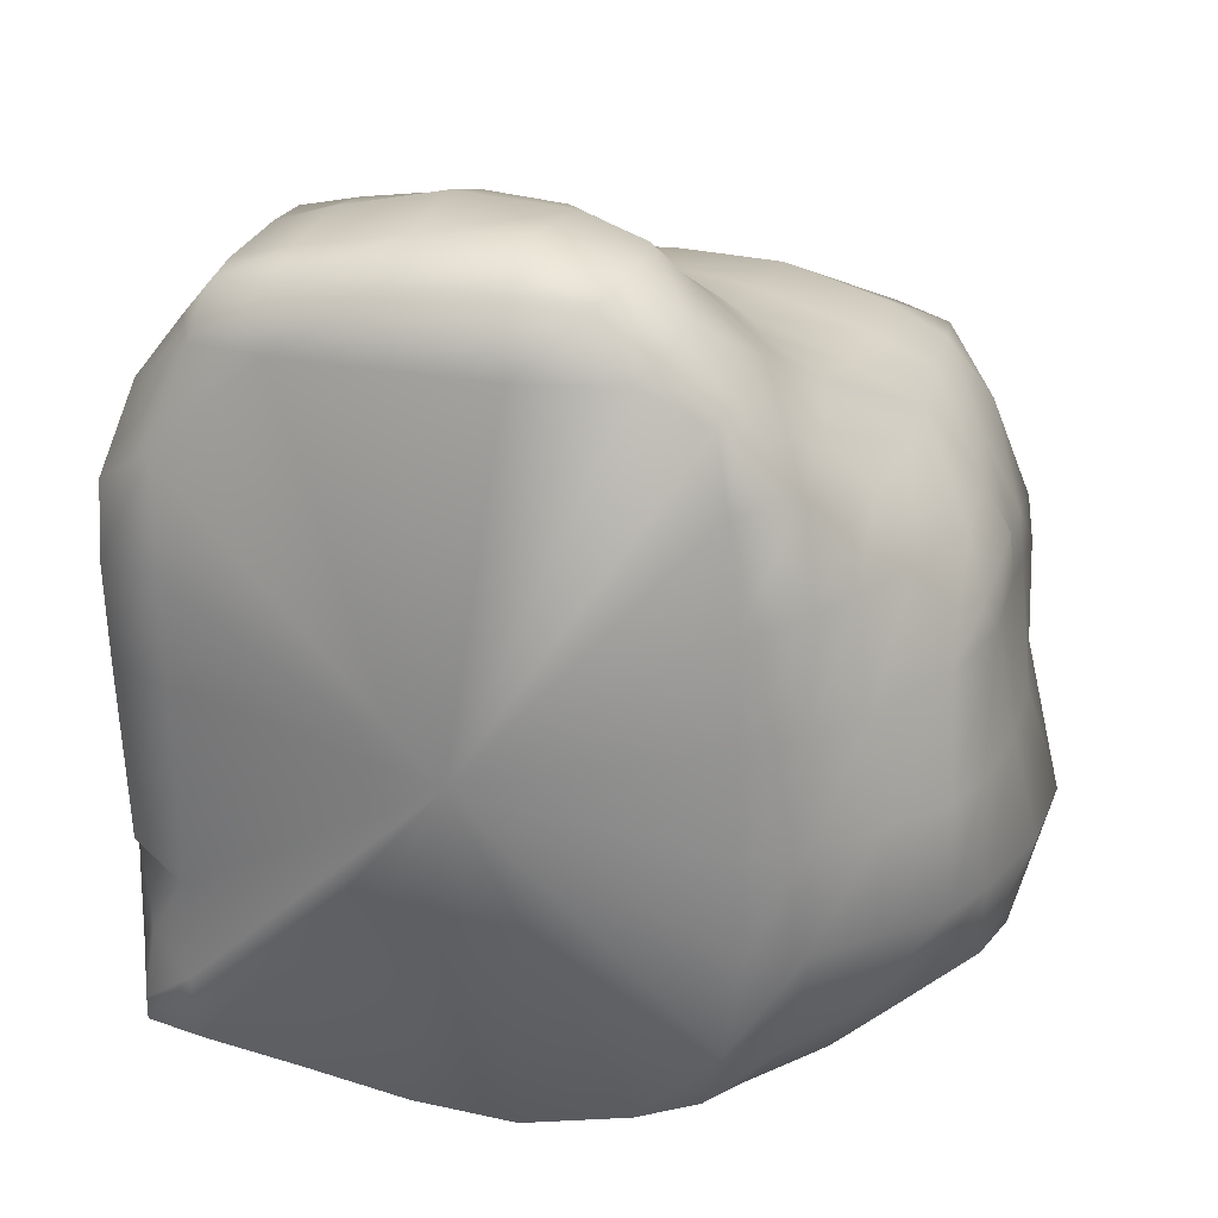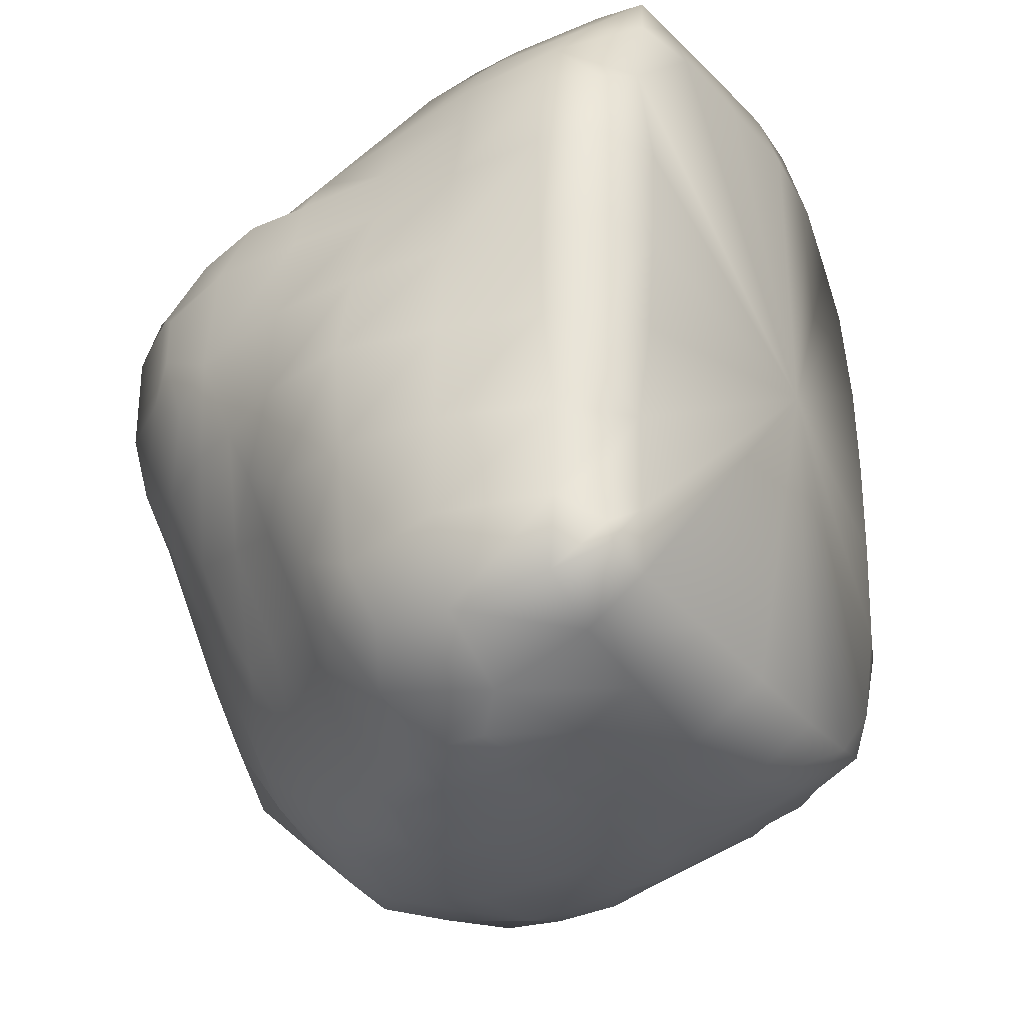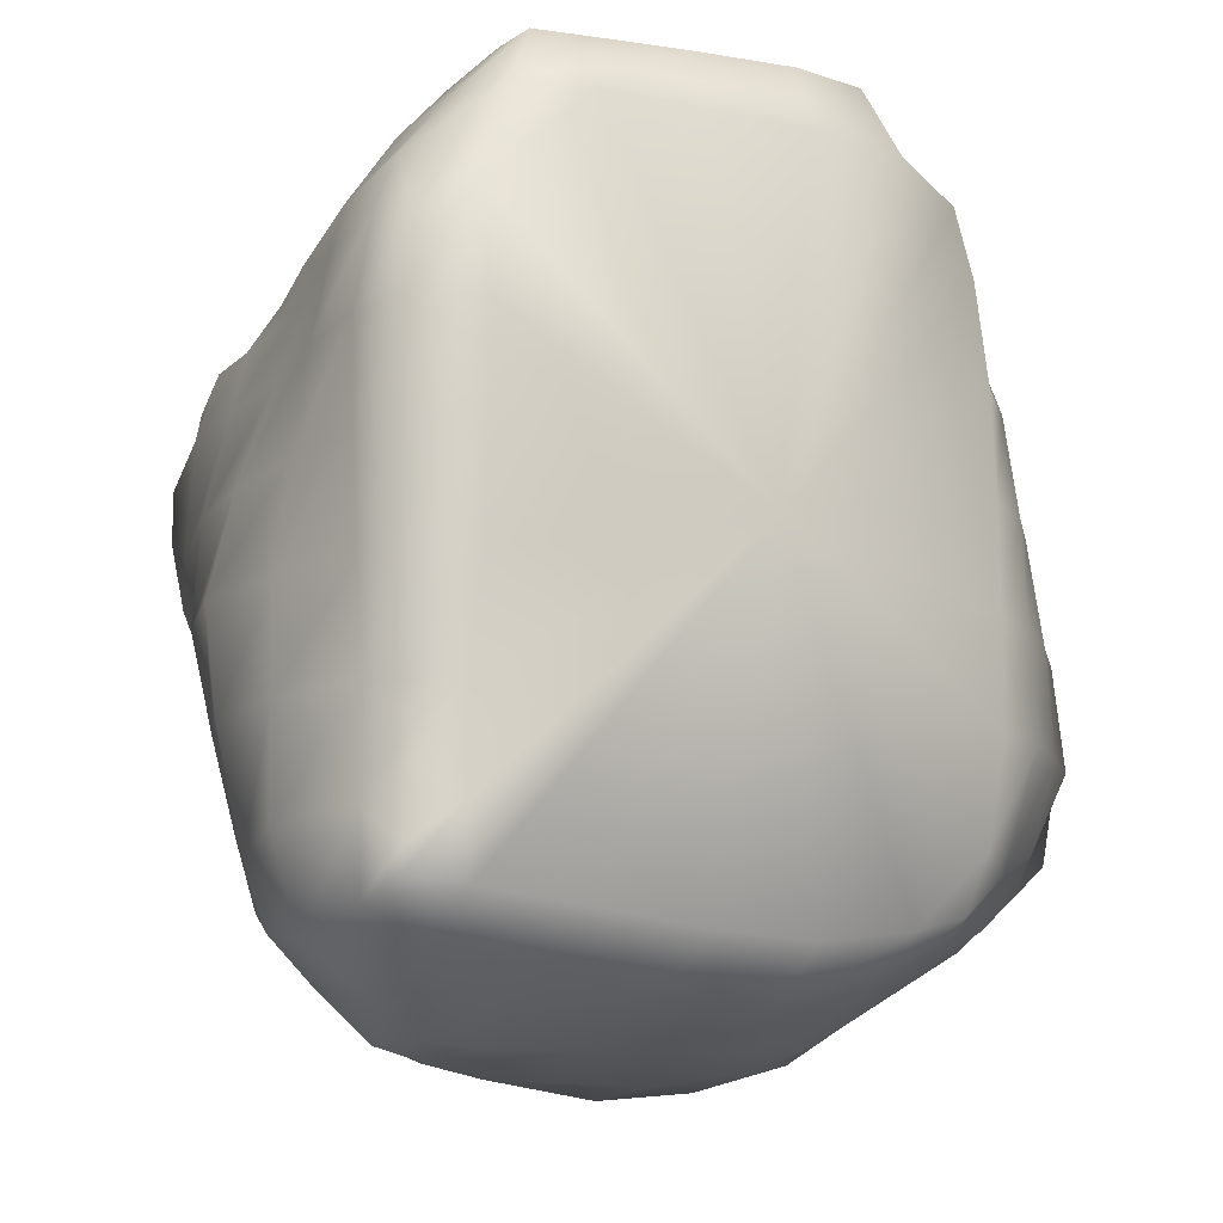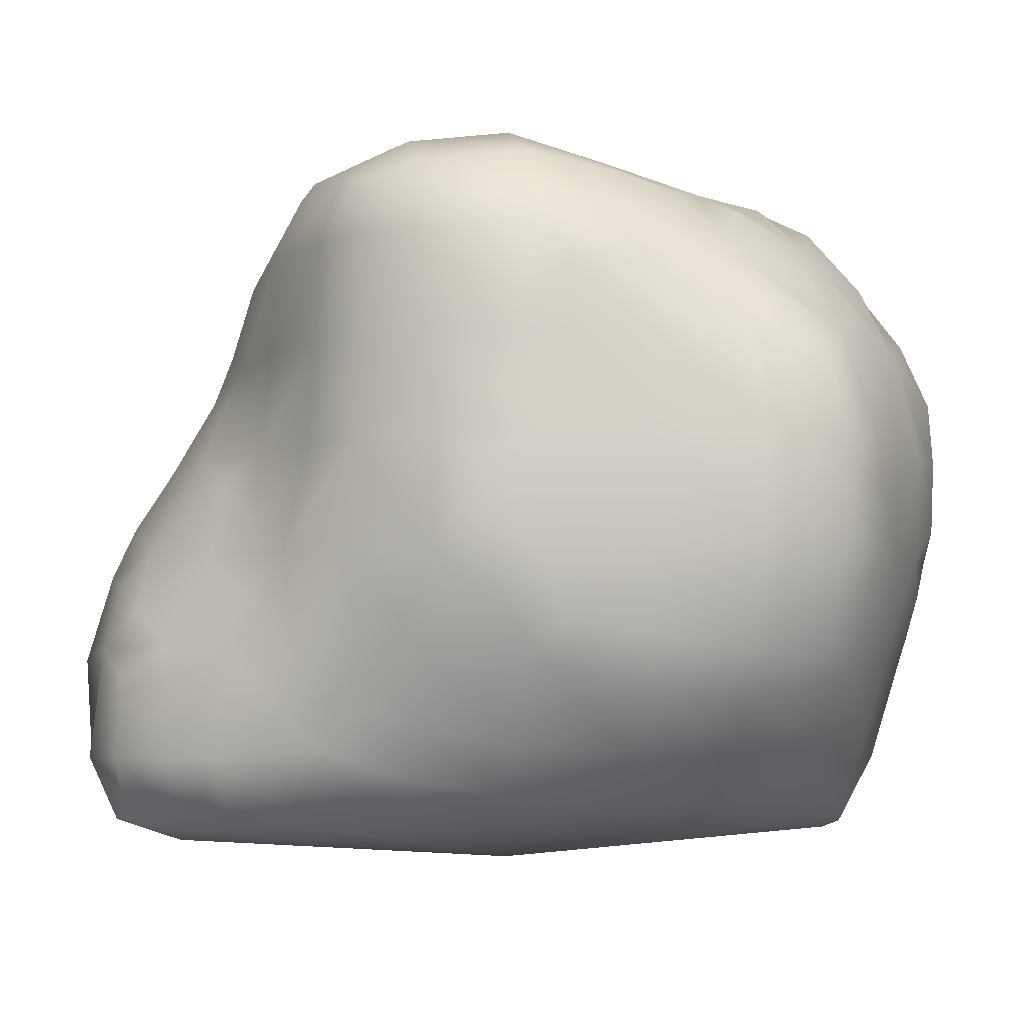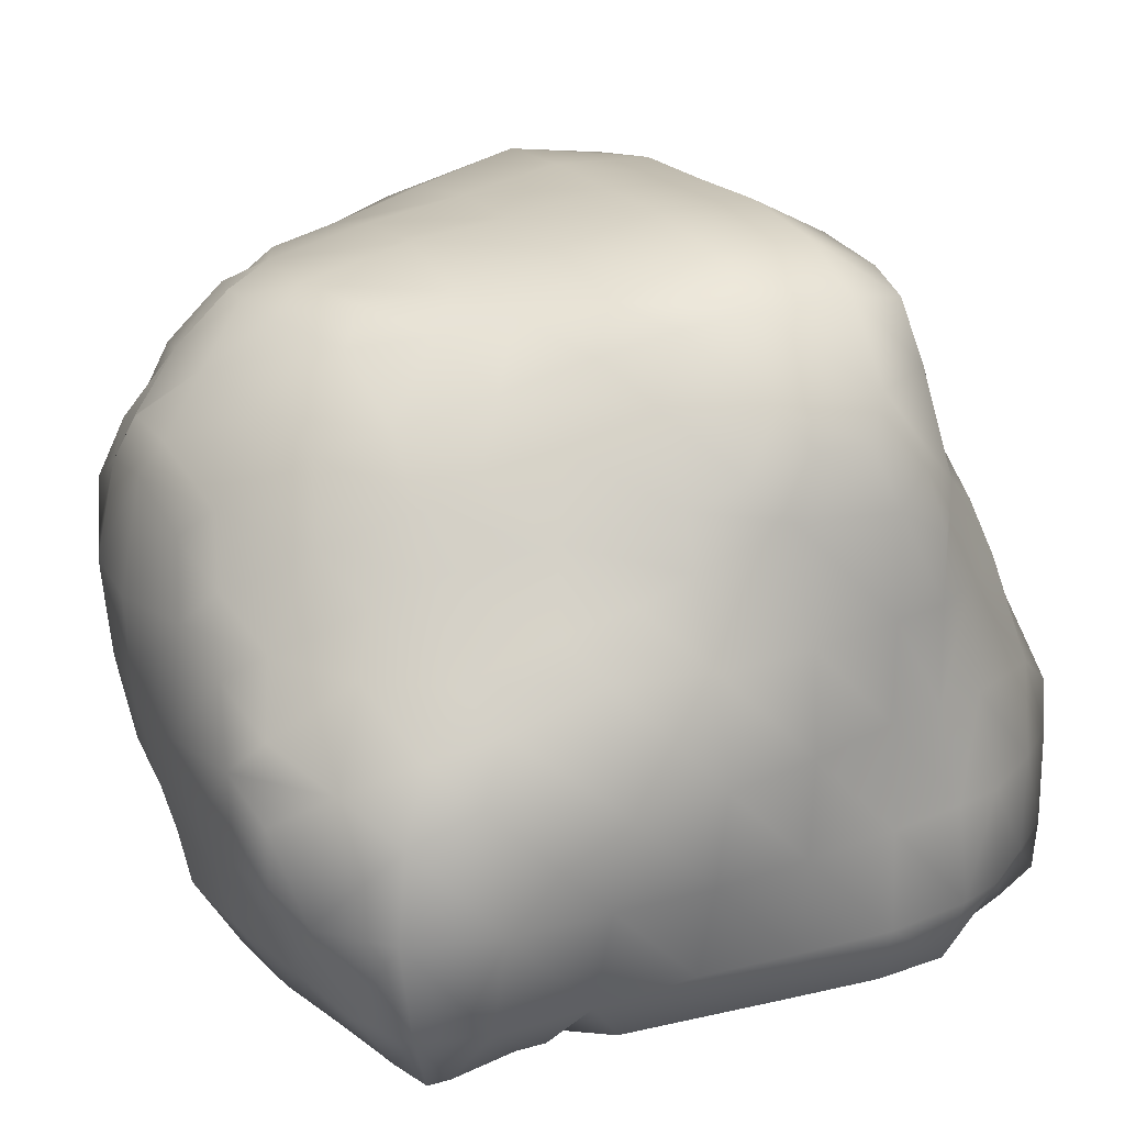
<metadata>
{"format":"obj","ext":"obj","renderer":"f3d","projection":"perspective","resolution":1024,"background":"white","views":[{"elev":25.2,"azim":14.7,"up":"+Z"},{"elev":-31.0,"azim":-58.6,"up":"+Z"},{"elev":-13.6,"azim":-28.6,"up":"+Z"},{"elev":-4.7,"azim":78.0,"up":"+Y"},{"elev":20.9,"azim":-116.9,"up":"+Y"}]}
</metadata>
<code>
o Brush
v -1.831 -0.00902 0.8134
v -1.863 0.2294 0.8915
v -1.845 0.6481 0.8525
v -1.847 -0.01932 0.509
v -1.932 0.2294 0.509
v -1.913 0.6481 0.509
v -1.838 -0.006679 0.09026
v -1.921 0.2294 0.09026
v -1.976 0.6481 0.09026
v -1.386 0.01618 1.56
v -1.4 0.2294 1.57
v -1.399 0.6481 1.568
v -1.47 -0.0255 1.346
v -1.587 0.2294 1.346
v -1.595 0.6481 1.346
v -1.617 -0.07232 0.9428
v -1.779 0.2294 1.101
v -1.787 0.6481 1.062
v -1.591 -0.1211 0.509
v -1.591 -0.1026 0.09026
v -1.172 0.003778 1.573
v -1.172 0.2294 1.627
v -1.172 0.6481 1.639
v -1.172 -0.08291 1.346
v -0.7537 -0.01774 1.598
v -0.7537 0.2294 1.705
v -0.7537 0.6481 1.731
v -0.7537 -0.106 1.346
v -1.807 1.067 0.762
v -1.813 1.485 0.7503
v -1.815 1.76 0.7458
v -1.86 1.067 0.509
v -1.87 1.485 0.509
v -1.847 1.901 0.5187
v -1.828 2.178 0.3856
v -2.005 1.067 0.09026
v -1.968 1.485 0.09026
v -1.861 1.941 0.05508
v -1.828 2.178 0.1712
v -1.386 0.8659 1.558
v -1.524 1.03 1.361
v -1.471 1.485 1.212
v -1.391 1.71 1.142
v -1.766 1.067 0.9714
v -1.68 1.485 0.9597
v -1.584 1.875 0.92
v -1.502 2.323 0.8207
v -1.427 2.577 0.7581
v -1.776 2.039 0.6647
v -1.7 2.32 0.5187
v -1.484 2.621 0.509
v -1.798 2.105 -0.1079
v -1.715 2.32 0.05508
v -1.487 2.617 0.09026
v -1.172 0.9401 1.585
v -1.172 1.149 1.51
v -1.172 1.485 1.33
v -1.172 1.762 1.166
v -1.172 1.972 1.085
v -1.172 2.323 0.9627
v -1.172 2.63 0.8058
v -1.172 2.772 0.509
v -1.172 2.766 0.09026
v -0.7537 1.013 1.623
v -0.7537 1.222 1.528
v -0.7537 1.485 1.361
v -0.7537 1.801 1.18
v -0.7537 2.011 1.1
v -0.7537 2.323 1.01
v -0.7537 2.661 0.8377
v -0.7537 2.83 0.509
v -0.7537 2.826 0.09026
v -1.823 0.004091 -0.3284
v -1.902 0.2294 -0.3284
v -2.019 0.6481 -0.3284
v -1.812 0.01096 -0.6147
v -1.881 0.1954 -0.7514
v -2.019 0.6481 -0.7472
v -1.813 0.009597 -1.298
v -1.889 0.1954 -1.161
v -2.01 0.6481 -1.166
v -1.813 0.009597 -1.392
v -1.861 0.2294 -1.462
v -1.903 0.6481 -1.527
v -1.591 -0.07592 -0.3284
v -1.618 -0.03321 -0.7514
v -1.776 0.03326 -0.8938
v -1.618 -0.02706 -1.161
v -1.776 0.03326 -1.018
v -1.591 -0.01402 -1.422
v -1.591 0.2294 -1.589
v -1.604 0.6277 -1.739
v -1.473 0.7537 -1.841
v -1.172 -0.04784 -1.464
v -1.172 0.2294 -1.648
v -1.172 0.4986 -1.768
v -1.172 0.7079 -1.86
v -0.7537 -0.08082 -1.515
v -0.7537 0.2294 -1.709
v -0.7537 0.4792 -1.779
v -0.7537 0.6885 -1.85
v -2.103 1.067 -0.3284
v -1.996 1.485 -0.3284
v -1.832 1.801 -0.3284
v -2.051 1.067 -0.7472
v -1.902 1.485 -0.713
v -1.805 1.706 -0.5507
v -1.92 1.108 -1.206
v -1.857 1.345 -1.093
v -1.868 0.9953 -1.479
v -1.747 2.011 -0.3284
v -1.536 2.332 -0.3256
v -1.43 2.572 -0.1842
v -1.75 1.624 -0.8298
v -1.602 1.908 -0.7518
v -1.453 2.198 -0.6738
v -1.799 1.274 -1.372
v -1.689 1.485 -1.206
v -1.452 1.805 -1.166
v -1.636 1.131 -1.634
v -1.489 1.485 -1.48
v -1.387 1.704 -1.381
v -1.473 0.9867 -1.841
v -1.317 2.477 -0.4633
v -1.176 2.631 -0.3256
v -1.38 2.111 -0.9529
v -1.209 2.357 -0.7991
v -1.038 2.576 -0.6453
v -1.317 2.014 -1.166
v -1.108 2.246 -1.166
v -1.374 1.266 -1.788
v -1.21 1.522 -1.707
v -1.164 1.868 -1.493
v -1.019 2.167 -1.43
v -1.21 1.102 -1.881
v -1.095 1.407 -1.851
v -0.7537 2.734 -0.3284
v -0.9365 2.516 -0.9244
v -0.7796 2.626 -0.7698
v -0.7796 2.468 -1.202
v -0.6573 2.586 -1.087
v -0.9516 1.686 -1.789
v -0.7887 1.933 -1.734
v -0.7537 2.255 -1.514
v -0.7537 1.067 -1.936
v -0.7887 1.522 -1.889
v -0.6725 1.812 -1.838
v -0.335 -0.03461 1.616
v -0.335 0.2294 1.735
v -0.2996 0.6851 1.683
v -0.335 -0.1255 1.346
v -0.1364 0.8493 1.55
v -0.5444 -0.2213 -0.1191
v -0.05227 -0.0203 1.599
v 0.005622 0.2294 1.644
v -0.024 0.5702 1.629
v 0.08586 -0.06684 1.35
v 0.215 0.2294 1.474
v 0.1028 0.6851 1.453
v 0.3429 -0.02207 1.213
v 0.3801 0.2294 1.265
v 0.3649 0.6481 1.223
v 0.3979 -0.05611 0.9277
v 0.5842 0.2658 0.8889
v 0.5743 0.6481 0.9761
v 0.4425 -0.07335 0.509
v 0.6519 0.1434 0.509
v 0.4531 -0.07792 0.09026
v 0.6624 0.06668 0.09026
v 0.7143 0.4296 0.7236
v 0.7614 0.6481 0.7667
v 0.7568 0.3528 0.509
v 0.9038 0.6481 0.509
v 0.8381 0.276 0.09026
v 1.06 0.6489 0.1126
v 1.151 0.789 -0.01201
v -0.4155 0.9632 1.61
v -0.2996 1.088 1.495
v -0.3309 1.509 1.261
v -0.4677 1.762 1.16
v -0.1886 1.665 1.119
v -0.3309 1.903 1.098
v -0.335 2.323 1.021
v -0.335 2.66 0.8468
v -0.335 2.822 0.509
v -0.335 2.826 0.09026
v 0.09813 1.054 1.269
v -0.03182 1.386 1.203
v 0.2473 1.185 1.103
v 0.09813 1.509 1.069
v 0.0837 1.904 1.027
v 0.0837 2.323 1
v 0.0837 2.655 0.8408
v 0.0837 2.823 0.509
v 0.0837 2.839 0.09026
v 0.3226 0.906 1.158
v 0.4783 1.054 1.014
v 0.5024 1.485 0.9164
v 0.5024 1.904 0.8959
v 0.5024 2.323 0.8777
v 0.5024 2.601 0.7823
v 0.5024 2.76 0.509
v 0.5024 2.818 0.09026
v 0.8103 1.067 0.7995
v 0.794 1.485 0.7787
v 0.7708 1.904 0.764
v 0.7503 2.323 0.7486
v 0.7264 2.545 0.7293
v 1.038 1.045 0.4913
v 1.027 1.516 0.4913
v 0.971 1.904 0.509
v 0.9465 2.323 0.509
v 0.8208 2.612 0.509
v 1.123 0.8911 0.2671
v 1.127 1.676 0.2405
v 1.121 1.904 0.2197
v 1.108 2.331 0.1037
v 0.9 2.659 0.09026
v 1.15 1.17 0.3399
v 1.15 1.397 0.3399
v 1.165 1.045 0.1126
v 1.155 1.516 0.09665
v 1.146 1.904 0.01036
v 1.147 2.197 -0.02692
v -0.335 -0.09265 -1.535
v -0.335 0.2294 -1.736
v -0.335 0.4663 -1.786
v -0.335 0.6757 -1.845
v 0.0837 -0.04834 -1.467
v 0.0837 0.2294 -1.621
v 0.1005 0.6223 -1.74
v -0.02792 0.7448 -1.827
v 0.4635 -0.07031 -0.3284
v 0.6728 0.04787 -0.3284
v 0.4762 -0.05324 -0.7472
v 0.6856 0.0339 -0.7472
v 0.4069 -0.02695 -1.166
v 0.6321 0.1932 -1.205
v 0.7063 0.4479 -1.371
v 0.3238 0.000143 -1.398
v 0.4167 0.2294 -1.447
v 0.541 0.6117 -1.517
v 0.8963 0.2572 -0.3284
v 1.106 0.4992 -0.3284
v 0.9121 0.2433 -0.7472
v 1.121 0.4524 -0.7472
v 0.8438 0.3086 -1.092
v 0.958 0.5873 -1.215
v 0.7931 0.7271 -1.415
v 1.182 0.7085 -0.3284
v 1.223 0.6618 -0.7472
v 1.206 0.7267 -1.059
v -0.335 2.757 -0.3284
v -0.335 2.713 -0.7472
v -0.5058 2.528 -1.366
v -0.3538 2.609 -1.202
v -0.4114 2.091 -1.784
v -0.3191 2.321 -1.586
v -0.2267 2.543 -1.389
v -0.335 1.067 -1.932
v -0.335 1.485 -1.954
v -0.2971 1.933 -1.852
v -0.1323 2.114 -1.794
v 0.0837 2.756 -0.3284
v 0.0837 2.688 -0.7472
v 0.1942 2.496 -1.312
v 0.06627 2.594 -1.17
v 0.2512 0.9164 -1.777
v 0.1554 2.02 -1.75
v 0.03523 2.305 -1.569
v -0.08493 2.543 -1.389
v 0.1005 1.06 -1.864
v 0.0837 1.485 -1.909
v 0.04297 1.89 -1.836
v -0.1237 2.114 -1.794
v 0.5024 2.704 -0.3284
v 0.6427 2.496 -0.857
v 0.5029 2.586 -0.7293
v 0.6908 2.085 -1.357
v 0.5272 2.357 -1.195
v 0.3636 2.562 -1.033
v 0.4816 1.06 -1.684
v 0.5483 1.485 -1.682
v 0.505 1.913 -1.591
v 0.4116 2.217 -1.47
v 0.3281 1.196 -1.816
v 0.3389 1.485 -1.824
v 0.3191 1.741 -1.812
v 1.024 2.389 -0.3284
v 0.8145 2.597 -0.3284
v 1.114 2.097 -0.8448
v 0.9214 2.307 -0.7113
v 0.7284 2.544 -0.5779
v 1.058 1.067 -1.325
v 1.057 1.485 -1.319
v 0.9528 1.951 -1.204
v 0.8352 2.217 -1.078
v 0.8486 1.067 -1.459
v 0.8473 1.485 -1.472
v 0.7912 1.806 -1.433
v 1.247 1.067 -0.3284
v 1.241 1.485 -0.3284
v 1.191 1.904 -0.3284
v 1.145 2.179 -0.3284
v 1.35 1.067 -0.7472
v 1.379 1.485 -0.7472
v 1.229 1.936 -0.722
v 1.133 2.118 -0.5657
v 1.262 1.067 -1.116
v 1.284 1.485 -1.11
v 1.236 1.818 -1.051
v 4.133 2.118 -0.5657
f 5 4 1 2
f 6 5 2 3
f 8 7 4 5
f 9 8 5 6
f 14 13 10 11
f 15 14 11 12
f 17 16 13 14
f 17 2 1 16
f 18 17 14 15
f 18 3 2 17
f 4 19 16 1
f 7 20 19 4
f 22 11 10 21
f 23 12 11 22
f 13 24 21 10
f 16 153 24 13
f 19 153 16
f 20 153 19
f 26 22 21 25
f 27 23 22 26
f 24 28 25 21
f 153 28 24
f 32 6 3 29
f 33 32 29 30
f 34 33 30 31
f 36 9 6 32
f 37 36 32 33
f 38 37 33 34
f 39 38 34 35
f 41 15 12 40
f 44 18 15 41
f 44 29 3 18
f 45 44 41 42
f 45 30 29 44
f 46 45 42 43
f 46 31 30 45
f 49 34 31 46
f 50 49 46 47
f 50 35 34 49
f 51 50 47 48
f 39 53 52 38
f 53 39 35 50
f 54 53 50 51
f 55 40 12 23
f 56 41 40 55
f 57 42 41 56
f 58 43 42 57
f 59 46 43 58
f 60 47 46 59
f 61 48 47 60
f 62 51 48 61
f 63 54 51 62
f 64 55 23 27
f 65 56 55 64
f 66 57 56 65
f 67 58 57 66
f 68 59 58 67
f 69 60 59 68
f 70 61 60 69
f 71 62 61 70
f 72 63 62 71
f 74 73 7 8
f 75 74 8 9
f 77 76 73 74
f 78 77 74 75
f 81 80 77 78
f 83 82 79 80
f 84 83 80 81
f 73 85 20 7
f 76 86 85 73
f 77 87 86 76
f 89 88 86 87
f 89 80 79 88
f 80 89 87 77
f 82 90 88
f 83 91 90 82
f 84 92 91 83
f 85 153 20
f 86 153 85
f 88 153 86
f 90 94 153 88
f 91 95 94 90
f 92 96 95 91
f 93 97 96 92
f 94 98 153
f 95 99 98 94
f 96 100 99 95
f 97 101 100 96
f 102 75 9 36
f 103 102 36 37
f 104 103 37 38
f 105 78 75 102
f 106 105 102 103
f 107 106 103 104
f 108 81 78 105
f 109 108 105 106
f 110 84 81 108
f 111 104 38 52
f 112 111 52 53
f 113 112 53 54
f 107 115 114 106
f 115 107 104 111
f 116 115 111 112
f 109 118 117 108
f 118 109 106 114
f 119 118 114 115
f 110 120 92 84
f 110 108 117
f 121 120 117 118
f 122 121 118 119
f 123 93 92 120
f 113 125 124 112
f 125 113 54 63
f 116 127 126 115
f 127 116 112 124
f 128 127 124 125
f 129 119 115 126
f 130 129 126 127
f 121 132 131 120
f 122 133 132 121
f 133 122 119 129
f 134 133 129 130
f 123 135 97 93
f 135 123 120 131
f 136 135 131 132
f 137 125 63 72
f 128 139 138 127
f 139 128 125 137
f 130 127 138
f 141 140 138 139
f 133 143 142 132
f 134 144 143 133
f 144 134 130 140
f 135 145 101 97
f 136 146 145 135
f 146 136 132 142
f 147 146 142 143
f 149 26 25 148
f 150 27 26 149
f 28 151 148 25
f 153 151 28
f 155 149 148 154
f 156 150 149 155
f 151 157 154 148
f 157 158 155 154
f 158 159 156 155
f 159 152 150 156
f 153 157 151
f 161 158 157 160
f 162 159 158 161
f 153 163 160 157
f 163 164 161 160
f 164 165 162 161
f 153 166 163
f 166 167 164 163
f 153 168 166
f 168 169 167 166
f 171 165 164 170
f 167 172 170
f 172 173 171 170
f 169 174 172 167
f 174 175 173 172
f 177 64 27 150
f 152 178 177 150
f 178 65 64 177
f 179 66 65 178
f 180 67 66 179
f 181 182 180 179
f 182 68 67 180
f 183 69 68 182
f 184 70 69 183
f 185 71 70 184
f 186 72 71 185
f 187 178 152 159
f 188 179 178 187
f 189 190 188 187
f 190 181 179 188
f 191 182 181 190
f 192 183 182 191
f 193 184 183 192
f 194 185 184 193
f 195 186 185 194
f 196 187 159 162
f 165 197 196 162
f 197 189 187 196
f 198 190 189 197
f 199 191 190 198
f 200 192 191 199
f 201 193 192 200
f 202 194 193 201
f 203 195 194 202
f 204 197 165 171
f 205 198 197 204
f 206 199 198 205
f 207 200 199 206
f 208 201 200 207
f 173 209 204 171
f 209 210 205 204
f 210 211 206 205
f 211 212 207 206
f 212 213 208 207
f 213 202 201 208
f 175 214 209 173
f 215 216 211 210
f 216 217 212 211
f 217 218 213 212
f 218 203 202 213
f 220 210 209 219
f 221 214 175 176
f 214 221 219 209
f 221 222 220 219
f 222 215 210 220
f 223 216 215 222
f 224 217 216 223
f 98 225 153
f 99 226 225 98
f 100 227 226 99
f 101 228 227 100
f 225 229 153
f 226 230 229 225
f 227 231 230 226
f 228 232 231 227
f 153 233 168
f 233 234 169 168
f 153 235 233
f 235 236 234 233
f 153 237 235
f 237 238 236 235
f 229 240 237 153
f 240 241 238 237
f 230 241 240 229
f 241 242 239 238
f 231 242 241 230
f 234 243 174 169
f 243 244 175 174
f 236 245 243 234
f 245 246 244 243
f 238 247 245 236
f 247 248 246 245
f 239 248 247 238
f 242 249 248 239
f 244 250 176 175
f 246 251 250 244
f 248 252 251 246
f 253 137 72 186
f 254 139 137 253
f 141 256 255 140
f 256 141 139 254
f 144 258 257 143
f 258 144 140 255
f 259 258 255 256
f 145 260 228 101
f 146 261 260 145
f 147 262 261 146
f 262 147 143 257
f 263 262 257 258
f 264 253 186 195
f 265 254 253 264
f 267 256 254 265
f 270 271 267 266
f 259 271 270 258
f 271 259 256 267
f 232 272 268 231
f 260 272 232 228
f 261 273 272 260
f 262 274 273 261
f 274 275 270 269
f 263 275 274 262
f 275 263 258 270
f 276 264 195 203
f 278 265 264 276
f 280 281 278 277
f 267 281 280 266
f 281 267 265 278
f 268 282 242 231
f 284 285 280 279
f 270 285 284 269
f 285 270 266 280
f 272 286 282 268
f 286 287 283 282
f 273 287 286 272
f 287 288 284 283
f 274 288 287 273
f 288 274 269 284
f 289 290 218 217
f 290 276 203 218
f 292 293 290 289
f 278 293 292 277
f 293 278 276 290
f 296 297 292 291
f 280 297 296 279
f 297 280 277 292
f 249 298 294 248
f 282 298 249 242
f 298 299 295 294
f 283 299 298 282
f 299 300 296 295
f 284 300 299 283
f 300 284 279 296
f 250 301 221 176
f 301 302 222 221
f 302 303 223 222
f 303 304 224 223
f 304 289 217 224
f 251 305 301 250
f 305 306 302 301
f 306 307 303 302
f 307 308 304 303
f 292 308 307 291
f 308 292 289 304
f 252 309 305 251
f 294 309 252 248
f 309 310 306 305
f 295 310 309 294
f 310 311 307 306
f 296 311 310 295
f 311 296 291 307
f 164 167 170
f 140 130 138
f 79 82 88
f 120 110 117
l 308 312

</code>
